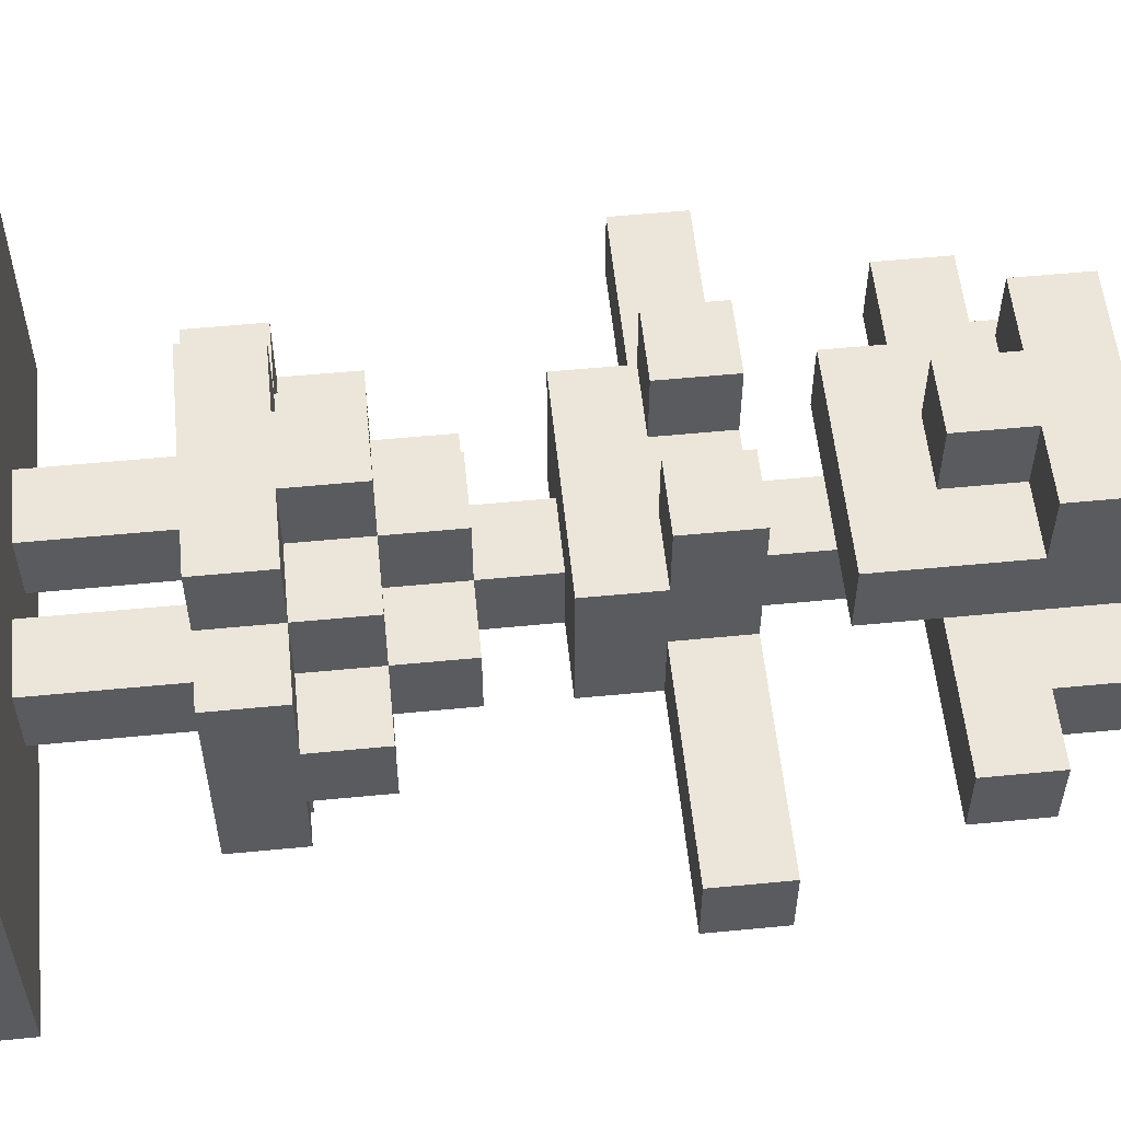
<metadata>
{"format":"obj","ext":"obj","renderer":"f3d","projection":"perspective","resolution":1024,"background":"white","views":[{"elev":55.9,"azim":84.2,"up":"+Z"}]}
</metadata>
<code>
v -4.5 0 1.5
v -4.5 0 -1.5
v -4.5 1 1.5
v -4.5 1 -1.5
v -4.5 8 0.5
v -4.5 8 -0.5
v -4.5 9 0.5
v -4.5 9 -0.5
f -6 -7 -8
f -5 -7 -6
f -2 -3 -4
f -1 -3 -2
v -3.5 11 0.5
v -3.5 11 -0.5
v -3.5 12 0.5
v -3.5 12 -0.5
f -2 -3 -4
f -1 -3 -2
v -2.5 3 1.5
v -2.5 3 0.5
v -2.5 3 -0.5
v -2.5 3 -1.5
v -2.5 4 1.5
v -2.5 4 0.5
v -2.5 4 -0.5
v -2.5 4 -1.5
v -2.5 5 0.5
v -2.5 5 -0.5
v -2.5 12 0.5
v -2.5 12 -0.5
v -2.5 13 0.5
v -2.5 13 -0.5
f -10 -13 -14
f -9 -12 -13
f -9 -13 -10
f -8 -11 -12
f -8 -12 -9
f -7 -11 -8
f -6 -8 -9
f -5 -8 -6
f -2 -3 -4
f -1 -3 -2
v -1.5 1 0.5
v -1.5 1 -0.5
v -1.5 2 0.5
v -1.5 2 -0.5
v -1.5 3 2.5
v -1.5 3 1.5
v -1.5 3 0.5
v -1.5 3 -0.5
v -1.5 3 -1.5
v -1.5 3 -2.5
v -1.5 4 2.5
v -1.5 4 1.5
v -1.5 4 0.5
v -1.5 4 -0.5
v -1.5 4 -1.5
v -1.5 4 -2.5
v -1.5 5 1.5
v -1.5 5 0.5
v -1.5 5 -0.5
v -1.5 5 -1.5
v -1.5 6 0.5
v -1.5 6 -0.5
v -1.5 7 1.5
v -1.5 7 0.5
v -1.5 7 -0.5
v -1.5 8 2.5
v -1.5 8 1.5
v -1.5 8 0.5
v -1.5 8 -0.5
v -1.5 9 2.5
v -1.5 9 0.5
v -1.5 10 1.5
v -1.5 10 0.5
v -1.5 11 0.5
v -1.5 12 2.5
v -1.5 12 1.5
v -1.5 12 0.5
v -1.5 13 2.5
v -1.5 13 1.5
v -1.5 13 0.5
f -38 -39 -40
f -37 -39 -38
f -34 -37 -38
f -33 -37 -34
f -30 -35 -36
f -29 -35 -30
f -26 -31 -32
f -25 -31 -26
f -24 -28 -29
f -23 -28 -24
f -22 -26 -27
f -21 -26 -22
f -20 -22 -23
f -19 -22 -20
f -14 -17 -18
f -13 -16 -17
f -13 -17 -14
f -12 -16 -13
f -11 -14 -15
f -11 -13 -14
f -10 -13 -11
f -7 -8 -9
f -5 -7 -9
f -4 -7 -5
f -3 -5 -6
f -2 -4 -5
f -2 -5 -3
f -1 -4 -2
v -0.5 4 2.5
v -0.5 4 1.5
v -0.5 4 -1.5
v -0.5 4 -2.5
v -0.5 5 2.5
v -0.5 5 1.5
v -0.5 5 0.5
v -0.5 5 -0.5
v -0.5 5 -1.5
v -0.5 5 -2.5
v -0.5 6 1.5
v -0.5 6 0.5
v -0.5 6 -0.5
v -0.5 6 -1.5
v -0.5 7 0.5
v -0.5 7 -0.5
v -0.5 9 0.5
v -0.5 9 -0.5
v -0.5 10 0.5
v -0.5 11 2.5
v -0.5 11 1.5
v -0.5 11 0.5
v -0.5 11 -0.5
v -0.5 12 2.5
v -0.5 12 1.5
f -21 -24 -25
f -20 -24 -21
f -17 -22 -23
f -16 -22 -17
f -15 -19 -20
f -14 -19 -15
f -13 -17 -18
f -12 -17 -13
f -11 -13 -14
f -10 -13 -11
f -7 -8 -9
f -4 -8 -7
f -3 -8 -4
f -2 -5 -6
f -1 -5 -2
v 0.5 1 0.5
v 0.5 1 -0.5
v 0.5 2 0.5
v 0.5 2 -0.5
v 0.5 3 0.5
v 0.5 3 -0.5
v 0.5 8 2.5
v 0.5 8 1.5
v 0.5 9 2.5
v 0.5 9 1.5
v 0.5 13 1.5
v 0.5 13 0.5
v 0.5 14 1.5
v 0.5 14 0.5
f -12 -13 -14
f -11 -13 -12
f -10 -11 -12
f -9 -11 -10
f -6 -7 -8
f -5 -7 -6
f -2 -3 -4
f -1 -3 -2
v -0.5 1 0.5
v -0.5 1 -0.5
v -0.5 2 0.5
v -0.5 2 -0.5
v -0.5 3 0.5
v -0.5 3 -0.5
v -0.5 8 2.5
v -0.5 8 1.5
v -0.5 9 2.5
v -0.5 9 1.5
f -10 -9 -8
f -8 -9 -7
f -8 -7 -6
f -6 -7 -5
f -4 -3 -2
f -2 -3 -1
v 0.5 4 2.5
v 0.5 4 1.5
v 0.5 4 -1.5
v 0.5 4 -2.5
v 0.5 5 2.5
v 0.5 5 1.5
v 0.5 5 0.5
v 0.5 5 -0.5
v 0.5 5 -1.5
v 0.5 5 -2.5
v 0.5 6 1.5
v 0.5 6 0.5
v 0.5 6 -0.5
v 0.5 6 -1.5
v 0.5 7 0.5
v 0.5 7 -0.5
v 0.5 9 0.5
v 0.5 9 -0.5
v 0.5 10 0.5
v 0.5 11 2.5
v 0.5 11 1.5
v 0.5 11 0.5
v 0.5 11 -0.5
v 0.5 12 2.5
v 0.5 12 1.5
f -25 -24 -21
f -21 -24 -20
f -23 -22 -17
f -17 -22 -16
f -20 -19 -15
f -15 -19 -14
f -18 -17 -13
f -13 -17 -12
f -14 -13 -11
f -11 -13 -10
f -9 -8 -7
f -7 -8 -4
f -4 -8 -3
f -6 -5 -2
f -2 -5 -1
v 1.5 1 0.5
v 1.5 1 -0.5
v 1.5 2 0.5
v 1.5 2 -0.5
v 1.5 3 2.5
v 1.5 3 1.5
v 1.5 3 0.5
v 1.5 3 -0.5
v 1.5 3 -1.5
v 1.5 3 -2.5
v 1.5 4 2.5
v 1.5 4 1.5
v 1.5 4 0.5
v 1.5 4 -0.5
v 1.5 4 -1.5
v 1.5 4 -2.5
v 1.5 5 1.5
v 1.5 5 0.5
v 1.5 5 -0.5
v 1.5 5 -1.5
v 1.5 6 0.5
v 1.5 6 -0.5
v 1.5 7 1.5
v 1.5 7 0.5
v 1.5 7 -0.5
v 1.5 8 2.5
v 1.5 8 1.5
v 1.5 8 0.5
v 1.5 8 -0.5
v 1.5 9 2.5
v 1.5 9 0.5
v 1.5 10 1.5
v 1.5 10 0.5
v 1.5 11 0.5
v 1.5 12 2.5
v 1.5 12 1.5
v 1.5 12 0.5
v 1.5 13 2.5
v 1.5 13 1.5
v 1.5 13 0.5
v 1.5 14 1.5
v 1.5 14 0.5
f -42 -41 -40
f -40 -41 -39
f -40 -39 -36
f -36 -39 -35
f -38 -37 -32
f -32 -37 -31
f -34 -33 -28
f -28 -33 -27
f -31 -30 -26
f -26 -30 -25
f -29 -28 -24
f -24 -28 -23
f -25 -24 -22
f -22 -24 -21
f -20 -19 -16
f -19 -18 -15
f -16 -19 -15
f -15 -18 -14
f -17 -16 -13
f -16 -15 -13
f -13 -15 -12
f -11 -10 -9
f -11 -9 -7
f -7 -9 -6
f -8 -7 -5
f -7 -6 -4
f -5 -7 -4
f -4 -6 -3
f -4 -3 -2
f -2 -3 -1
v 2.5 3 1.5
v 2.5 3 0.5
v 2.5 3 -0.5
v 2.5 3 -1.5
v 2.5 4 1.5
v 2.5 4 0.5
v 2.5 4 -0.5
v 2.5 4 -1.5
v 2.5 5 0.5
v 2.5 5 -0.5
v 2.5 12 0.5
v 2.5 12 -0.5
v 2.5 13 0.5
v 2.5 13 -0.5
f -14 -13 -10
f -13 -12 -9
f -10 -13 -9
f -12 -11 -8
f -9 -12 -8
f -8 -11 -7
f -9 -8 -6
f -6 -8 -5
f -4 -3 -2
f -2 -3 -1
v 3.5 11 0.5
v 3.5 11 -0.5
v 3.5 12 0.5
v 3.5 12 -0.5
f -4 -3 -2
f -2 -3 -1
v 4.5 0 1.5
v 4.5 0 -1.5
v 4.5 1 1.5
v 4.5 1 -1.5
v 4.5 8 0.5
v 4.5 8 -0.5
v 4.5 9 0.5
v 4.5 9 -0.5
f -8 -7 -6
f -6 -7 -5
f -4 -3 -2
f -2 -3 -1
v -1.5 3 2.5
v -1.5 4 2.5
v -1.5 8 2.5
v -1.5 9 2.5
v -1.5 12 2.5
v -1.5 13 2.5
v -0.5 3 2.5
v -0.5 4 2.5
v -0.5 5 2.5
v -0.5 8 2.5
v -0.5 9 2.5
v -0.5 11 2.5
v -0.5 12 2.5
v 0.5 3 2.5
v 0.5 4 2.5
v 0.5 5 2.5
v 0.5 8 2.5
v 0.5 9 2.5
v 0.5 11 2.5
v 0.5 12 2.5
v 1.5 3 2.5
v 1.5 4 2.5
v 1.5 8 2.5
v 1.5 9 2.5
v 1.5 12 2.5
v 1.5 13 2.5
f -20 -25 -26
f -19 -25 -20
f -17 -23 -24
f -16 -23 -17
f -14 -21 -22
f -13 -19 -20
f -12 -18 -19
f -12 -19 -13
f -11 -18 -12
f -8 -14 -15
f -7 -21 -14
f -7 -14 -8
f -6 -12 -13
f -5 -12 -6
f -4 -9 -10
f -3 -9 -4
f -2 -21 -7
f -1 -21 -2
v -4.5 0 1.5
v -4.5 1 1.5
v -2.5 3 1.5
v -2.5 4 1.5
v -1.5 3 1.5
v -1.5 4 1.5
v -1.5 5 1.5
v -1.5 7 1.5
v -1.5 8 1.5
v -1.5 10 1.5
v -1.5 12 1.5
v -0.5 4 1.5
v -0.5 5 1.5
v -0.5 6 1.5
v -0.5 8 1.5
v -0.5 9 1.5
v -0.5 11 1.5
v -0.5 12 1.5
v 0.5 4 1.5
v 0.5 5 1.5
v 0.5 6 1.5
v 0.5 8 1.5
v 0.5 9 1.5
v 0.5 11 1.5
v 0.5 12 1.5
v 0.5 13 1.5
v 0.5 14 1.5
v 1.5 3 1.5
v 1.5 4 1.5
v 1.5 5 1.5
v 1.5 7 1.5
v 1.5 8 1.5
v 1.5 10 1.5
v 1.5 12 1.5
v 1.5 13 1.5
v 1.5 14 1.5
v 2.5 3 1.5
v 2.5 4 1.5
v 4.5 0 1.5
v 4.5 1 1.5
f -36 -37 -38
f -35 -37 -36
f -29 -34 -35
f -28 -34 -29
f -26 -32 -33
f -24 -30 -31
f -23 -30 -24
f -21 -27 -28
f -20 -27 -21
f -19 -25 -26
f -19 -26 -33
f -18 -25 -19
f -17 -24 -31
f -12 -21 -22
f -11 -21 -12
f -10 -19 -33
f -9 -19 -10
f -8 -17 -31
f -8 -16 -17
f -7 -16 -8
f -6 -14 -15
f -5 -14 -6
f -4 -12 -13
f -3 -12 -4
f -2 -39 -40
f -1 -39 -2
v -4.5 8 0.5
v -4.5 9 0.5
v -3.5 8 0.5
v -3.5 9 0.5
v -3.5 11 0.5
v -3.5 12 0.5
v -2.5 4 0.5
v -2.5 5 0.5
v -2.5 12 0.5
v -2.5 13 0.5
v -1.5 1 0.5
v -1.5 2 0.5
v -1.5 3 0.5
v -1.5 4 0.5
v -1.5 5 0.5
v -1.5 6 0.5
v -1.5 8 0.5
v -1.5 9 0.5
v -1.5 11 0.5
v -1.5 12 0.5
v -1.5 13 0.5
v -0.5 1 0.5
v -0.5 2 0.5
v -0.5 3 0.5
v -0.5 5 0.5
v -0.5 6 0.5
v -0.5 7 0.5
v -0.5 9 0.5
v -0.5 10 0.5
v 0.5 1 0.5
v 0.5 2 0.5
v 0.5 3 0.5
v 0.5 5 0.5
v 0.5 6 0.5
v 0.5 7 0.5
v 0.5 9 0.5
v 0.5 10 0.5
v 1.5 1 0.5
v 1.5 2 0.5
v 1.5 3 0.5
v 1.5 4 0.5
v 1.5 5 0.5
v 1.5 6 0.5
v 1.5 8 0.5
v 1.5 9 0.5
v 1.5 11 0.5
v 1.5 12 0.5
v 1.5 13 0.5
v 2.5 4 0.5
v 2.5 5 0.5
v 2.5 12 0.5
v 2.5 13 0.5
v 3.5 8 0.5
v 3.5 9 0.5
v 3.5 11 0.5
v 3.5 12 0.5
v 4.5 8 0.5
v 4.5 9 0.5
f -56 -57 -58
f -55 -57 -56
f -50 -53 -54
f -45 -51 -52
f -44 -51 -45
f -42 -55 -56
f -41 -55 -42
f -40 -50 -54
f -40 -49 -50
f -39 -49 -40
f -38 -49 -39
f -37 -47 -48
f -36 -46 -47
f -36 -47 -37
f -35 -46 -36
f -34 -43 -44
f -33 -43 -34
f -25 -32 -33
f -24 -32 -25
f -23 -30 -31
f -22 -30 -23
f -21 -28 -29
f -20 -27 -28
f -20 -28 -21
f -19 -27 -20
f -17 -25 -26
f -16 -25 -17
f -10 -17 -18
f -9 -17 -10
f -8 -11 -12
f -8 -12 -13
f -7 -11 -8
f -6 -14 -15
f -5 -14 -6
f -4 -8 -13
f -3 -8 -4
f -2 -5 -6
f -1 -5 -2
v -1.5 10 0.5
v -1.5 11 0.5
v -0.5 10 0.5
v -0.5 11 0.5
v 0.5 10 0.5
v 0.5 11 0.5
v 0.5 13 0.5
v 0.5 14 0.5
v 1.5 10 0.5
v 1.5 11 0.5
v 1.5 13 0.5
v 1.5 14 0.5
f -12 -11 -10
f -10 -11 -9
f -8 -7 -4
f -4 -7 -3
f -6 -5 -2
f -2 -5 -1
v -4.5 8 -0.5
v -4.5 9 -0.5
v -3.5 8 -0.5
v -3.5 9 -0.5
v -3.5 11 -0.5
v -3.5 12 -0.5
v -2.5 4 -0.5
v -2.5 5 -0.5
v -2.5 12 -0.5
v -2.5 13 -0.5
v -1.5 1 -0.5
v -1.5 2 -0.5
v -1.5 3 -0.5
v -1.5 4 -0.5
v -1.5 5 -0.5
v -1.5 6 -0.5
v -1.5 7 -0.5
v -1.5 8 -0.5
v -0.5 1 -0.5
v -0.5 2 -0.5
v -0.5 3 -0.5
v -0.5 5 -0.5
v -0.5 6 -0.5
v -0.5 7 -0.5
v -0.5 9 -0.5
v -0.5 11 -0.5
v 0.5 1 -0.5
v 0.5 2 -0.5
v 0.5 3 -0.5
v 0.5 5 -0.5
v 0.5 6 -0.5
v 0.5 7 -0.5
v 0.5 9 -0.5
v 0.5 11 -0.5
v 1.5 1 -0.5
v 1.5 2 -0.5
v 1.5 3 -0.5
v 1.5 4 -0.5
v 1.5 5 -0.5
v 1.5 6 -0.5
v 1.5 7 -0.5
v 1.5 8 -0.5
v 1.5 12 -0.5
v 1.5 13 -0.5
v 2.5 4 -0.5
v 2.5 5 -0.5
v 2.5 12 -0.5
v 2.5 13 -0.5
v 3.5 8 -0.5
v 3.5 9 -0.5
v 3.5 11 -0.5
v 3.5 12 -0.5
v 4.5 8 -0.5
v 4.5 9 -0.5
f -54 -53 -52
f -52 -53 -51
f -50 -49 -46
f -48 -47 -41
f -41 -47 -40
f -52 -51 -37
f -44 -43 -36
f -43 -42 -35
f -36 -43 -35
f -35 -42 -34
f -40 -39 -33
f -33 -39 -32
f -38 -37 -31
f -37 -51 -30
f -50 -46 -29
f -46 -45 -29
f -32 -31 -24
f -31 -37 -23
f -24 -31 -23
f -30 -29 -22
f -37 -30 -22
f -29 -45 -21
f -22 -29 -21
f -28 -27 -20
f -27 -26 -19
f -20 -27 -19
f -19 -26 -18
f -25 -24 -16
f -16 -24 -15
f -23 -37 -14
f -37 -22 -13
f -14 -37 -13
f -21 -45 -12
f -12 -45 -11
f -17 -16 -10
f -10 -16 -9
f -12 -11 -8
f -21 -12 -8
f -8 -11 -7
f -13 -22 -6
f -6 -22 -5
f -21 -8 -4
f -4 -8 -3
f -6 -5 -2
f -2 -5 -1
v -4.5 0 -1.5
v -4.5 1 -1.5
v -2.5 3 -1.5
v -2.5 4 -1.5
v -1.5 3 -1.5
v -1.5 4 -1.5
v -1.5 5 -1.5
v -0.5 4 -1.5
v -0.5 5 -1.5
v -0.5 6 -1.5
v 0.5 4 -1.5
v 0.5 5 -1.5
v 0.5 6 -1.5
v 1.5 3 -1.5
v 1.5 4 -1.5
v 1.5 5 -1.5
v 2.5 3 -1.5
v 2.5 4 -1.5
v 4.5 0 -1.5
v 4.5 1 -1.5
f -18 -17 -16
f -16 -17 -15
f -15 -14 -13
f -13 -14 -12
f -12 -11 -9
f -9 -11 -8
f -10 -9 -6
f -6 -9 -5
f -7 -6 -4
f -4 -6 -3
f -20 -19 -2
f -2 -19 -1
v -1.5 3 -2.5
v -1.5 4 -2.5
v -0.5 3 -2.5
v -0.5 4 -2.5
v -0.5 5 -2.5
v 0.5 3 -2.5
v 0.5 4 -2.5
v 0.5 5 -2.5
v 1.5 3 -2.5
v 1.5 4 -2.5
f -10 -9 -8
f -8 -9 -7
f -8 -7 -5
f -7 -6 -4
f -5 -7 -4
f -4 -6 -3
f -5 -4 -2
f -2 -4 -1
v -4.5 0 1.5
v 4.5 0 1.5
v -4.5 0 -1.5
v 4.5 0 -1.5
f -2 -3 -4
f -1 -3 -2
v -1.5 3 2.5
v -0.5 3 2.5
v 0.5 3 2.5
v 1.5 3 2.5
v -2.5 3 1.5
v -1.5 3 1.5
v -0.5 3 1.5
v 0.5 3 1.5
v 1.5 3 1.5
v 2.5 3 1.5
v -2.5 3 0.5
v -1.5 3 0.5
v -0.5 3 0.5
v 0.5 3 0.5
v 1.5 3 0.5
v 2.5 3 0.5
v -2.5 3 -0.5
v -1.5 3 -0.5
v -0.5 3 -0.5
v 0.5 3 -0.5
v 1.5 3 -0.5
v 2.5 3 -0.5
v -2.5 3 -1.5
v -1.5 3 -1.5
v -0.5 3 -1.5
v 0.5 3 -1.5
v 1.5 3 -1.5
v 2.5 3 -1.5
v -1.5 3 -2.5
v -0.5 3 -2.5
v 0.5 3 -2.5
v 1.5 3 -2.5
f -27 -31 -32
f -26 -30 -31
f -26 -31 -27
f -25 -29 -30
f -25 -30 -26
f -24 -29 -25
f -22 -27 -28
f -21 -26 -27
f -21 -27 -22
f -21 -25 -26
f -21 -24 -25
f -20 -24 -21
f -19 -24 -20
f -18 -23 -24
f -18 -24 -19
f -17 -23 -18
f -16 -21 -22
f -15 -21 -16
f -14 -19 -20
f -13 -19 -14
f -12 -17 -18
f -11 -17 -12
f -10 -15 -16
f -9 -13 -14
f -9 -15 -10
f -9 -14 -15
f -9 -12 -13
f -8 -12 -9
f -7 -12 -8
f -6 -11 -12
f -6 -12 -7
f -5 -11 -6
f -4 -8 -9
f -3 -7 -8
f -3 -8 -4
f -2 -6 -7
f -2 -7 -3
f -1 -6 -2
v -1.5 7 1.5
v 1.5 7 1.5
v -1.5 7 0.5
v -0.5 7 0.5
v 0.5 7 0.5
v 1.5 7 0.5
v -1.5 7 -0.5
v -0.5 7 -0.5
v 0.5 7 -0.5
v 1.5 7 -0.5
f -8 -9 -10
f -7 -9 -8
f -6 -9 -7
f -5 -9 -6
f -4 -7 -8
f -3 -7 -4
f -2 -5 -6
f -1 -5 -2
v -1.5 8 2.5
v -0.5 8 2.5
v 0.5 8 2.5
v 1.5 8 2.5
v -1.5 8 1.5
v -0.5 8 1.5
v 0.5 8 1.5
v 1.5 8 1.5
v -4.5 8 0.5
v -3.5 8 0.5
v -1.5 8 0.5
v 1.5 8 0.5
v 3.5 8 0.5
v 4.5 8 0.5
v -4.5 8 -0.5
v -3.5 8 -0.5
v -1.5 8 -0.5
v 1.5 8 -0.5
v 3.5 8 -0.5
v 4.5 8 -0.5
f -16 -19 -20
f -15 -19 -16
f -14 -17 -18
f -13 -17 -14
f -6 -11 -12
f -5 -10 -11
f -5 -11 -6
f -4 -10 -5
f -3 -8 -9
f -2 -7 -8
f -2 -8 -3
f -1 -7 -2
v -1.5 10 1.5
v 1.5 10 1.5
v -1.5 10 0.5
v -0.5 10 0.5
v 0.5 10 0.5
v 1.5 10 0.5
f -4 -5 -6
f -3 -5 -4
f -2 -5 -3
f -1 -5 -2
v -0.5 11 2.5
v 0.5 11 2.5
v -0.5 11 1.5
v 0.5 11 1.5
v -3.5 11 0.5
v -1.5 11 0.5
v -0.5 11 0.5
v 0.5 11 0.5
v 1.5 11 0.5
v 3.5 11 0.5
v -3.5 11 -0.5
v -0.5 11 -0.5
v 0.5 11 -0.5
v 3.5 11 -0.5
f -12 -13 -14
f -11 -13 -12
f -4 -8 -9
f -4 -9 -10
f -3 -8 -4
f -2 -5 -6
f -2 -6 -7
f -1 -5 -2
v -1.5 12 2.5
v -0.5 12 2.5
v 0.5 12 2.5
v 1.5 12 2.5
v -1.5 12 1.5
v -0.5 12 1.5
v 0.5 12 1.5
v 1.5 12 1.5
f -4 -7 -8
f -3 -7 -4
f -2 -5 -6
f -1 -5 -2
v -4.5 1 1.5
v 4.5 1 1.5
v -1.5 1 0.5
v -0.5 1 0.5
v 0.5 1 0.5
v 1.5 1 0.5
v -1.5 1 -0.5
v -0.5 1 -0.5
v 0.5 1 -0.5
v 1.5 1 -0.5
v -4.5 1 -1.5
v 4.5 1 -1.5
f -12 -11 -10
f -10 -11 -9
f -9 -11 -8
f -8 -11 -7
f -12 -10 -6
f -9 -8 -5
f -5 -8 -4
f -7 -11 -3
f -5 -4 -2
f -4 -3 -2
f -12 -6 -2
f -6 -5 -2
f -3 -11 -1
f -2 -3 -1
v -1.5 4 2.5
v -0.5 4 2.5
v 0.5 4 2.5
v 1.5 4 2.5
v -2.5 4 1.5
v -1.5 4 1.5
v -0.5 4 1.5
v 0.5 4 1.5
v 1.5 4 1.5
v 2.5 4 1.5
v -2.5 4 0.5
v -1.5 4 0.5
v 1.5 4 0.5
v 2.5 4 0.5
v -2.5 4 -0.5
v -1.5 4 -0.5
v 1.5 4 -0.5
v 2.5 4 -0.5
v -2.5 4 -1.5
v -1.5 4 -1.5
v -0.5 4 -1.5
v 0.5 4 -1.5
v 1.5 4 -1.5
v 2.5 4 -1.5
v -1.5 4 -2.5
v -0.5 4 -2.5
v 0.5 4 -2.5
v 1.5 4 -2.5
f -28 -27 -23
f -23 -27 -22
f -26 -25 -21
f -21 -25 -20
f -24 -23 -18
f -18 -23 -17
f -20 -19 -16
f -16 -19 -15
f -14 -13 -10
f -10 -13 -9
f -12 -11 -6
f -6 -11 -5
f -9 -8 -4
f -4 -8 -3
f -7 -6 -2
f -2 -6 -1
v -0.5 5 2.5
v 0.5 5 2.5
v -1.5 5 1.5
v -0.5 5 1.5
v 0.5 5 1.5
v 1.5 5 1.5
v -2.5 5 0.5
v -1.5 5 0.5
v -0.5 5 0.5
v 0.5 5 0.5
v 1.5 5 0.5
v 2.5 5 0.5
v -2.5 5 -0.5
v -1.5 5 -0.5
v -0.5 5 -0.5
v 0.5 5 -0.5
v 1.5 5 -0.5
v 2.5 5 -0.5
v -1.5 5 -1.5
v -0.5 5 -1.5
v 0.5 5 -1.5
v 1.5 5 -1.5
v -0.5 5 -2.5
v 0.5 5 -2.5
f -24 -23 -21
f -21 -23 -20
f -22 -21 -17
f -17 -21 -16
f -20 -19 -15
f -15 -19 -14
f -18 -17 -12
f -12 -17 -11
f -14 -13 -8
f -8 -13 -7
f -11 -10 -6
f -6 -10 -5
f -9 -8 -4
f -4 -8 -3
f -5 -4 -2
f -2 -4 -1
v -0.5 6 1.5
v 0.5 6 1.5
v -1.5 6 0.5
v -0.5 6 0.5
v 0.5 6 0.5
v 1.5 6 0.5
v -1.5 6 -0.5
v -0.5 6 -0.5
v 0.5 6 -0.5
v 1.5 6 -0.5
v -0.5 6 -1.5
v 0.5 6 -1.5
f -12 -11 -9
f -9 -11 -8
f -10 -9 -6
f -6 -9 -5
f -8 -7 -4
f -4 -7 -3
f -5 -4 -2
f -2 -4 -1
v -1.5 9 2.5
v -0.5 9 2.5
v 0.5 9 2.5
v 1.5 9 2.5
v -0.5 9 1.5
v 0.5 9 1.5
v -4.5 9 0.5
v -3.5 9 0.5
v -1.5 9 0.5
v -0.5 9 0.5
v 0.5 9 0.5
v 1.5 9 0.5
v 3.5 9 0.5
v 4.5 9 0.5
v -4.5 9 -0.5
v -3.5 9 -0.5
v -0.5 9 -0.5
v 0.5 9 -0.5
v 3.5 9 -0.5
v 4.5 9 -0.5
f -20 -19 -16
f -18 -17 -15
f -20 -16 -12
f -16 -15 -12
f -12 -15 -11
f -15 -17 -10
f -11 -15 -10
f -10 -17 -9
f -14 -13 -6
f -12 -11 -5
f -6 -13 -5
f -13 -12 -5
f -5 -11 -4
f -10 -9 -3
f -9 -8 -3
f -8 -7 -2
f -3 -8 -2
f -2 -7 -1
v -3.5 12 0.5
v -2.5 12 0.5
v 2.5 12 0.5
v 3.5 12 0.5
v -3.5 12 -0.5
v -2.5 12 -0.5
v 2.5 12 -0.5
v 3.5 12 -0.5
f -8 -7 -4
f -4 -7 -3
f -6 -5 -2
f -2 -5 -1
v -1.5 13 2.5
v 1.5 13 2.5
v -1.5 13 1.5
v 0.5 13 1.5
v 1.5 13 1.5
v -2.5 13 0.5
v -1.5 13 0.5
v 0.5 13 0.5
v 1.5 13 0.5
v 2.5 13 0.5
v -2.5 13 -0.5
v 1.5 13 -0.5
v 2.5 13 -0.5
f -13 -12 -11
f -11 -12 -10
f -10 -12 -9
f -11 -10 -7
f -7 -10 -6
f -6 -5 -3
f -8 -7 -3
f -7 -6 -3
f -5 -4 -2
f -3 -5 -2
f -2 -4 -1
v 0.5 14 1.5
v 1.5 14 1.5
v 0.5 14 0.5
v 1.5 14 0.5
f -4 -3 -2
f -2 -3 -1

</code>
